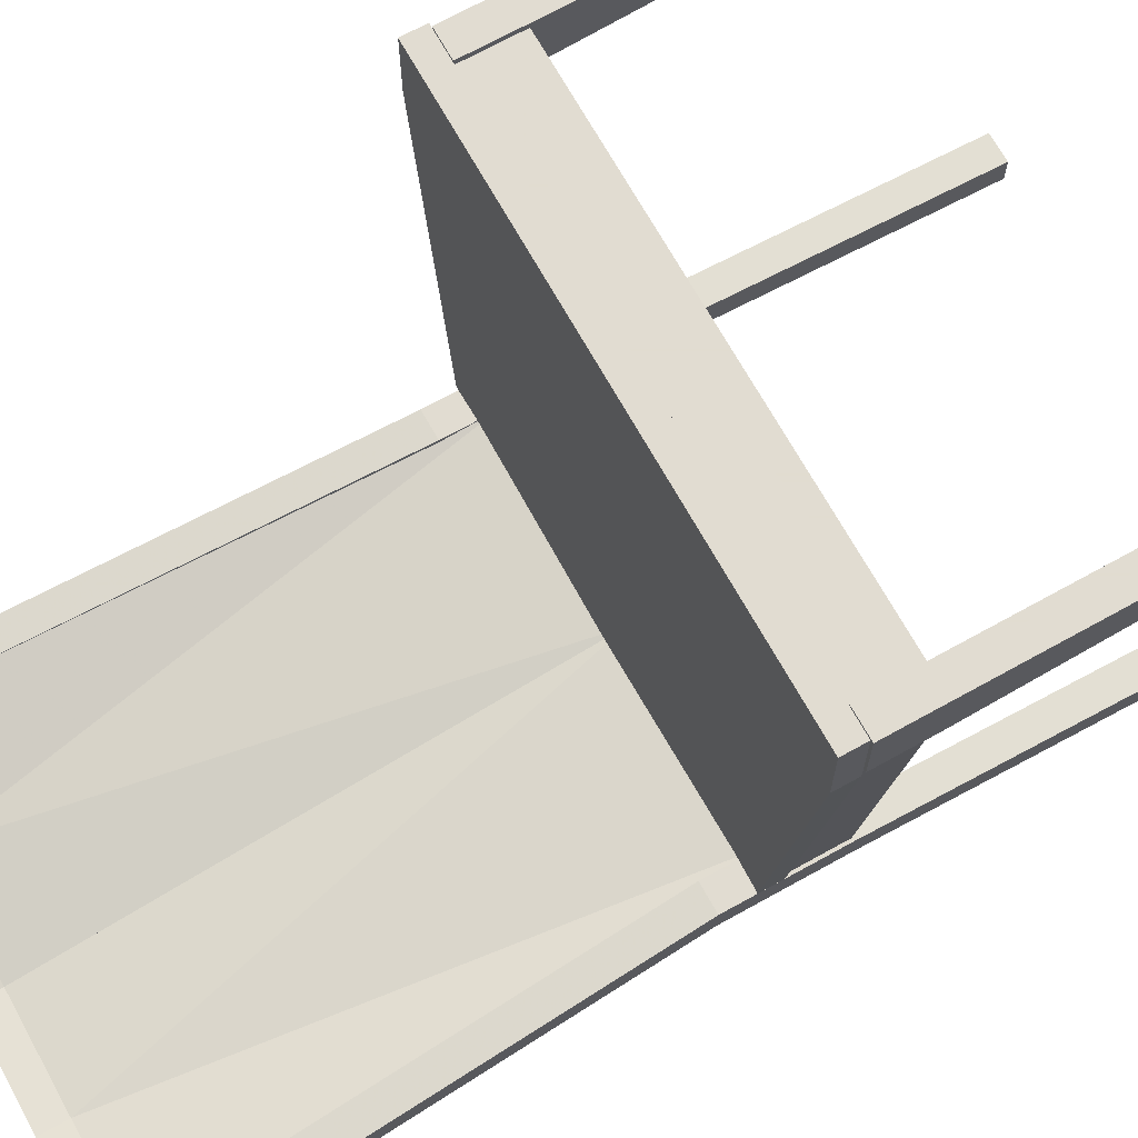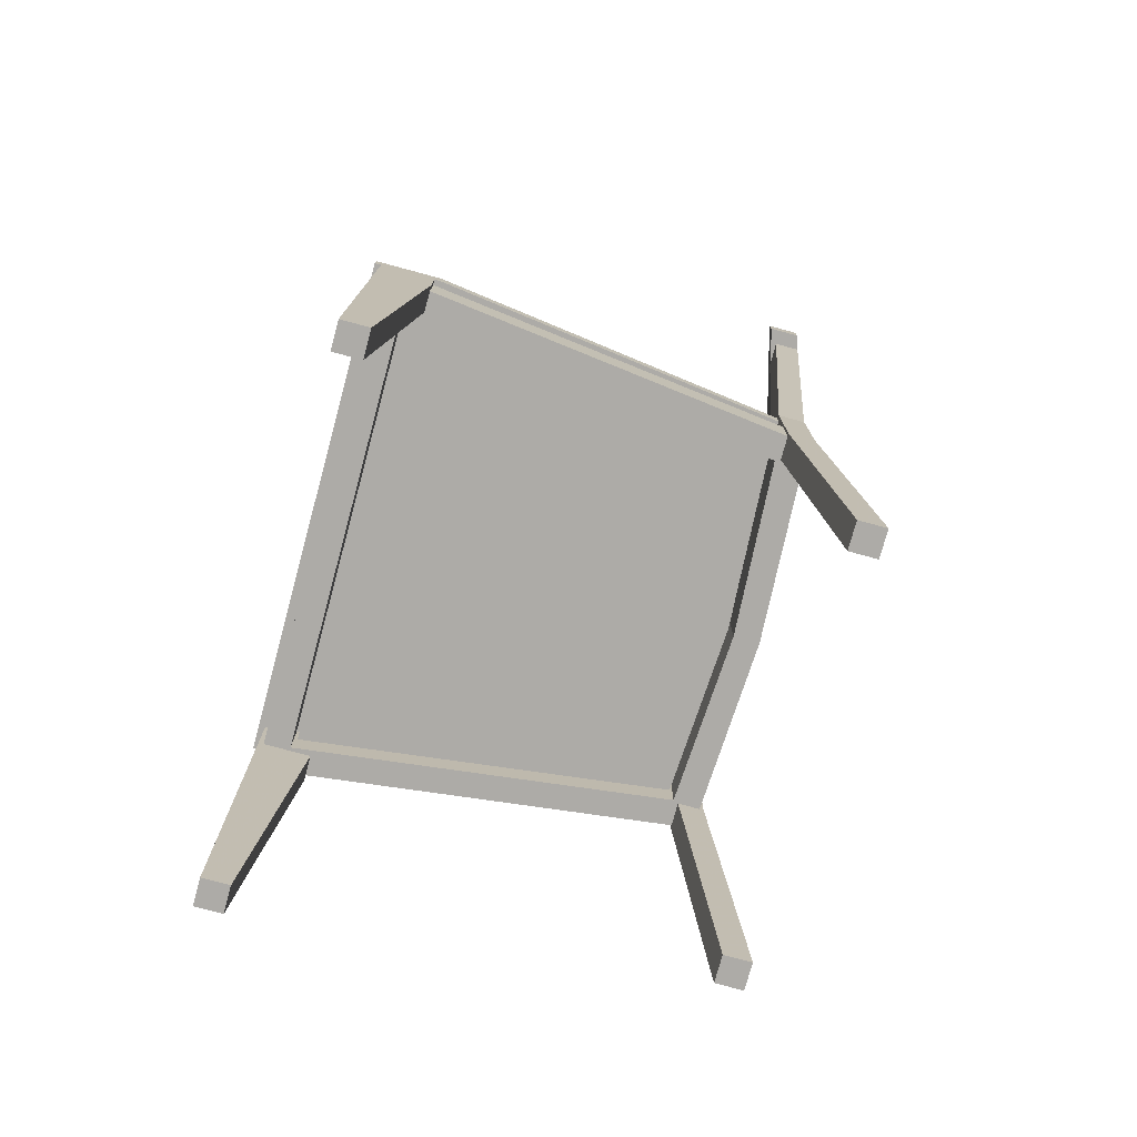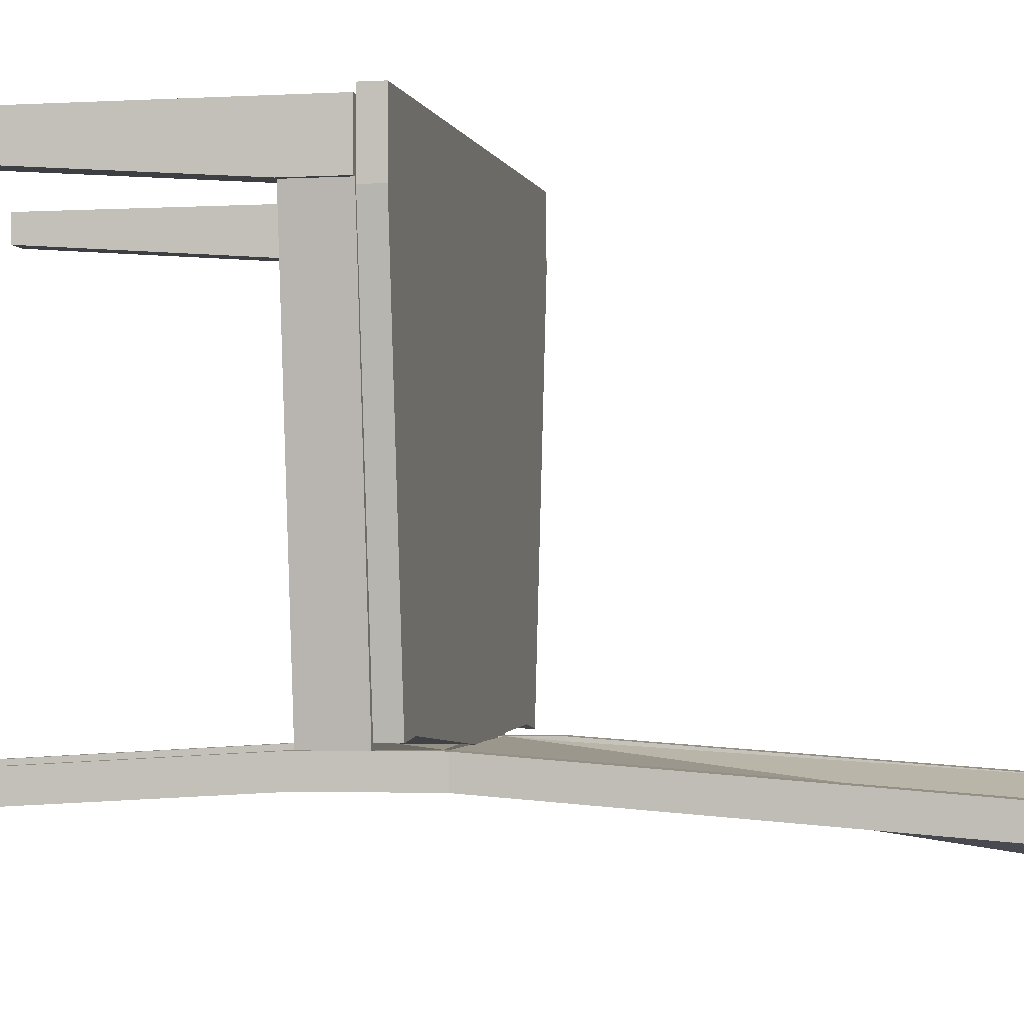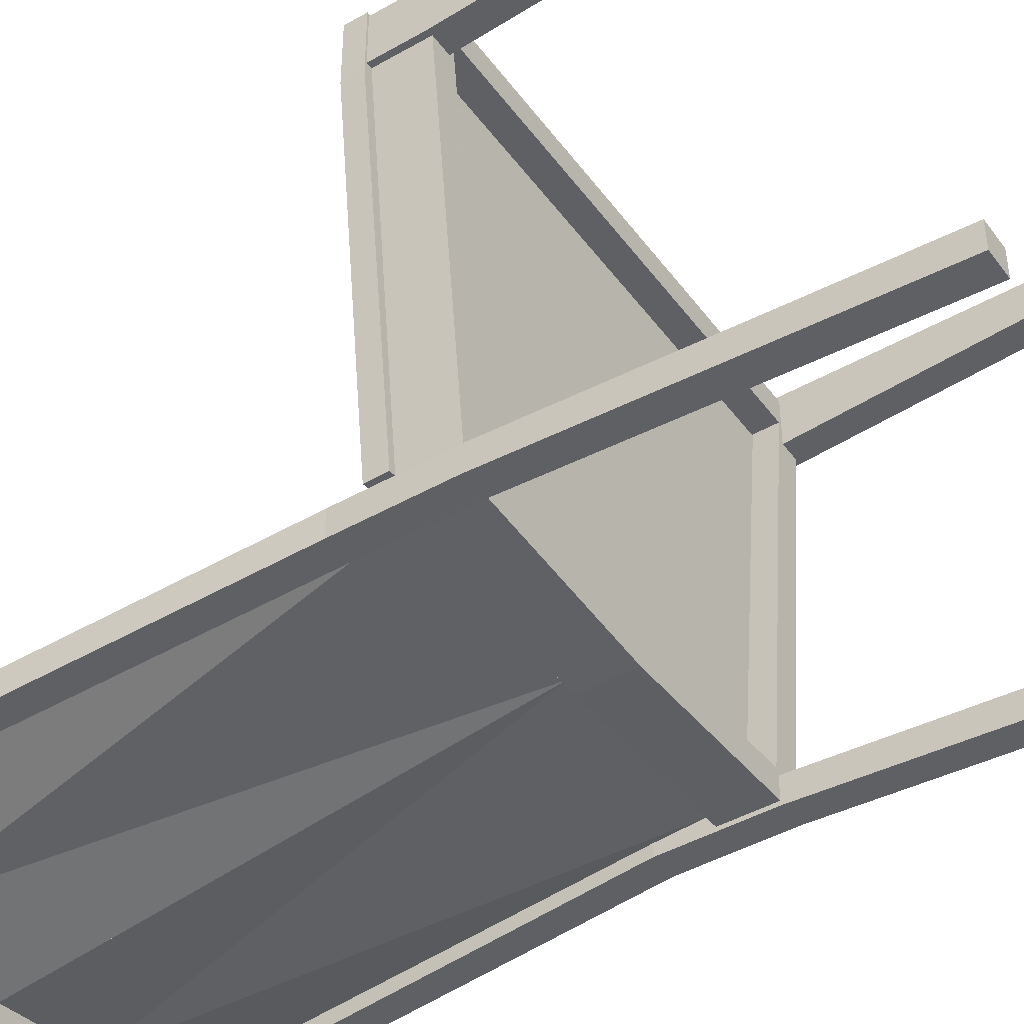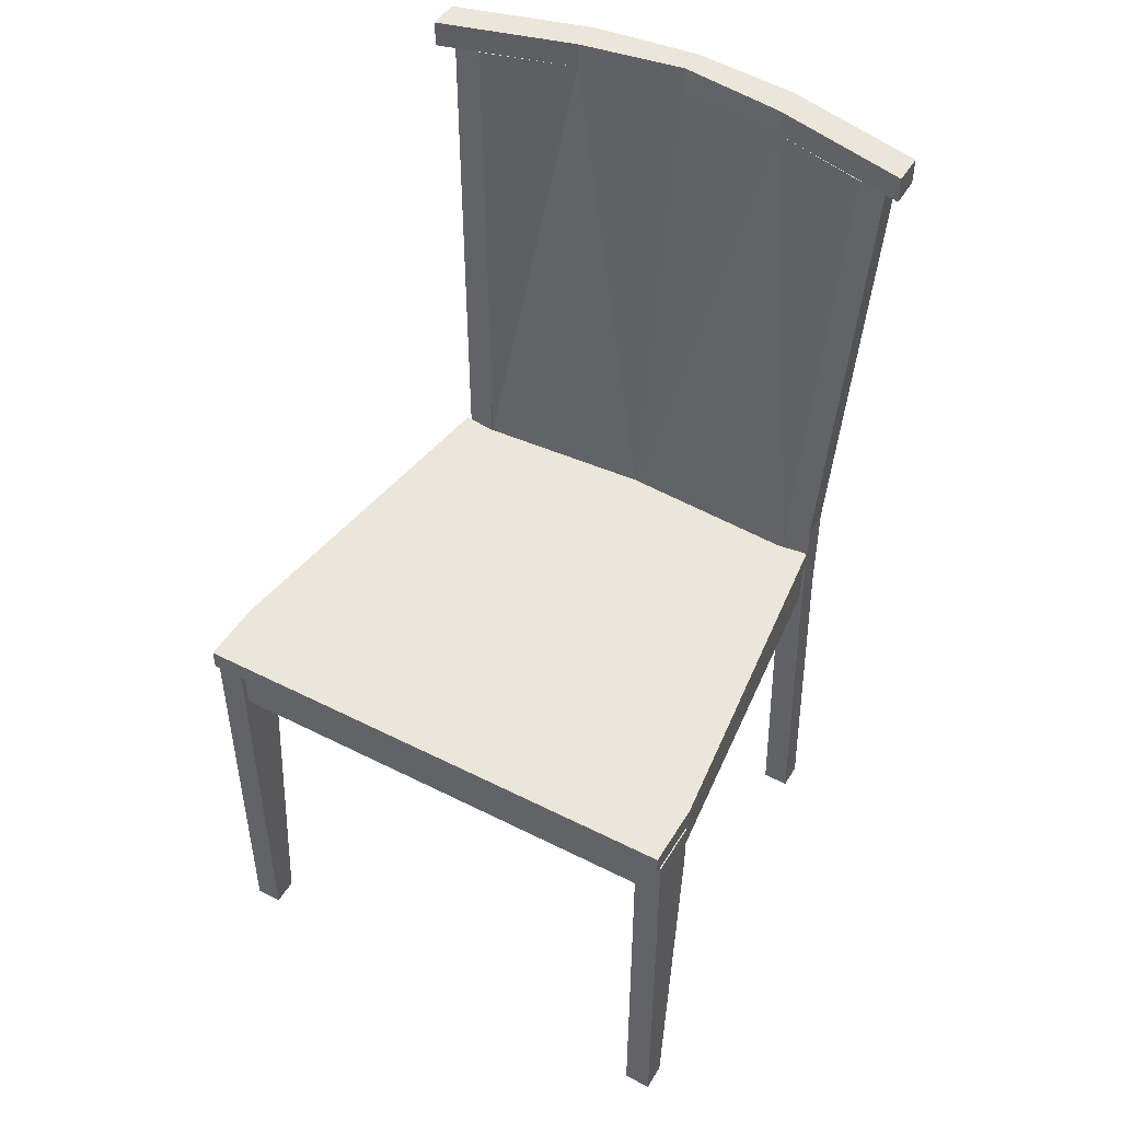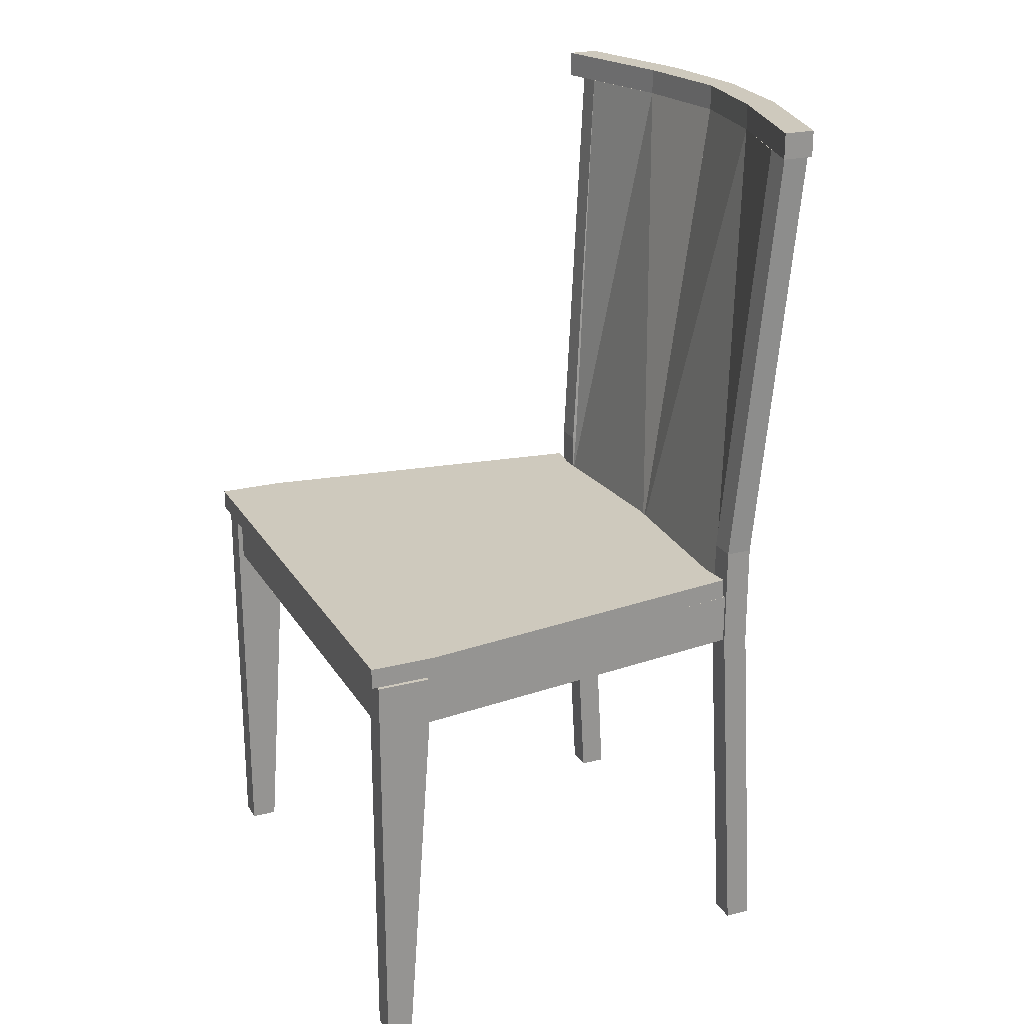
<metadata>
{"format":"obj","ext":"obj","renderer":"f3d","projection":"perspective","resolution":1024,"background":"white","views":[{"elev":69.3,"azim":-119.1,"up":"+Z"},{"elev":-76.4,"azim":74.8,"up":"+Y"},{"elev":-2.5,"azim":102.0,"up":"+Z"},{"elev":-44.1,"azim":-56.2,"up":"+Z"},{"elev":47.7,"azim":29.7,"up":"+Y"},{"elev":22.7,"azim":66.2,"up":"+Y"}]}
</metadata>
<code>
g 3_3
v -1.411 39.08 -19.73
v 15.21 36.16 -18.75
v -1.411 36.16 -19.73
v 15.21 39.08 -18.75
v -1.411 41.02 -19.73
v 15.21 41.02 -18.75
v 19.55 36.16 16.44
v -18.03 36.16 -18.75
v -1.411 36.16 16.44
v -22.38 36.16 16.44
v -18.03 39.08 -18.75
v -18.03 41.02 -18.75
v 22.53 41.02 20.43
v -25.35 41.02 14.28
v -25.35 41.02 20.43
v -21.01 41.02 -19.12
v 18.19 41.02 -19.12
v 22.53 41.02 14.28
v 18.19 39.08 -19.12
v 19.55 39.08 14.64
v -1.411 39.08 16.44
v -21.01 39.08 -19.12
v -25.35 39.08 14.28
v -25.35 39.08 20.43
v 22.53 39.08 20.43
v 22.53 39.08 14.28
v -22.38 39.08 14.64
f 1 2 3
f 2 1 4
f 5 4 1
f 4 5 6
f 4 7 2
f 8 1 3
f 1 8 11
f 12 1 11
f 1 12 5
f 6 19 4
f 19 6 17
f 4 20 7
f 21 9 7
f 21 10 9
f 8 10 11
f 16 11 22
f 11 16 12
f 16 23 14
f 23 16 22
f 14 24 15
f 24 14 23
f 13 24 25
f 24 13 15
f 26 13 25
f 13 26 18
f 19 18 26
f 18 19 17
f 22 27 23
f 27 22 11
f 19 20 4
f 20 19 26
f 23 25 24
f 25 23 27
f 25 27 21
f 25 21 20
f 25 20 26
f 21 7 20
f 27 10 21
f 11 10 27
f 14 15 13 18 17 6 5 12 16
f 9 10 8 3 2 7
g 2_2
v 15.59 39.34 -20.6
v 17.59 84.57 -22.59
v 15.59 39.34 -19.6
v 17.59 84.57 -23.59
v 17.59 84.57 -22.67
v 8.589 84.57 -25.08
v -1.411 39.34 -21.09
v -1.411 39.34 -20.1
v 8.589 84.57 -26.08
v -18.41 39.34 -19.6
v -18.41 39.34 -20.6
v -1.411 84.57 -26.58
v -1.411 84.57 -27.58
v -20.41 84.57 -22.59
v -20.41 84.57 -23.59
v -20.41 84.57 -22.67
v -11.41 84.57 -25.08
v -11.41 84.57 -26.08
f 28 29 30
f 29 28 31
f 29 31 32
f 32 33 29
f 29 33 30
f 30 34 35
f 34 30 28
f 31 28 36
f 33 35 30
f 36 28 34
f 37 34 38
f 34 37 35
f 34 39 35
f 39 34 40
f 33 39 35
f 36 34 40
f 41 38 37
f 38 41 42
f 42 41 43
f 44 37 35
f 45 34 38
f 39 44 35
f 40 34 45
f 44 43 41
f 45 38 42
f 44 41 37
g 1_1
v 21.59 84.57 -24.59
v 21.59 87 -21.59
v 21.59 84.57 -21.59
v 21.59 87 -24.59
v -11.41 87 -25.08
v -24.41 87 -24.59
v -24.41 87 -21.59
v -11.41 87 -28.08
v -1.411 87 -26.58
v -1.411 87 -29.07
v 8.589 87 -25.08
v 8.589 87 -28.08
v 17.87 84.57 -22.59
v 17.59 84.57 -22.67
v 8.589 84.57 -25.08
v 20.09 84.57 -22.59
v 20.09 84.57 -24.99
v 19.73 84.57 -25.08
v 8.589 84.57 -28.08
v -1.411 84.57 -29.07
v -11.41 84.57 -28.08
v -22.91 84.57 -24.99
v -24.41 84.57 -24.59
v -22.55 84.57 -25.08
v -24.41 84.57 -21.59
v -20.41 84.57 -22.67
v -11.41 84.57 -25.08
v -20.7 84.57 -22.59
v -1.411 84.57 -26.58
v 8.589 84.57 -26.08
v -1.411 84.57 -27.58
v 17.59 84.57 -23.59
v 17.59 84.57 -22.59
v 17.59 84.57 -25.08
v 15.59 43.74 -19.6
v 18.09 43.74 -19.6
v 18.09 43.74 -22.09
v 20.09 84.57 -25.08
v -20.41 84.57 -25.08
v -11.41 84.57 -26.08
v -20.41 84.57 -23.59
v -22.91 84.57 -22.59
v -22.91 84.57 -25.08
v -20.41 84.57 -22.59
v 15.59 43.74 -22.09
v 17.83 34.02 -19.6
v 18.09 34.02 -19.6
v 15.59 34.02 -19.6
v 15.59 39.34 -19.6
v 18.09 -6.5e-05 -24.09
v 18.09 34.02 -22.09
v 18.09 -6.5e-05 -21.59
v -18.41 43.74 -22.09
v -18.41 43.74 -19.6
v -20.91 43.74 -22.09
v -20.91 43.74 -19.6
v 15.59 -6.5e-05 -21.59
v 15.59 34.02 -22.09
v 15.59 -6.5e-05 -24.09
v 17.59 34.02 -21.59
v 15.59 34.02 -21.7
v -1.411 34.02 -22.59
v -18.41 34.02 -19.6
v -18.41 34.02 -21.7
v -18.2 34.02 -19.1
v -1.411 34.02 -20.1
v 15.38 34.02 -19.1
v 19.77 34.02 16.81
v 22.04 34.02 14.81
v -25.41 34.02 19.3
v -22.59 34.02 16.81
v 22.59 34.02 19.3
v -24.86 34.02 14.81
v -1.411 34.02 16.81
v -20.65 34.02 -19.6
v -18.41 -6.5e-05 -24.09
v -18.41 34.02 -22.09
v -18.41 -6.5e-05 -21.59
v -18.41 39.34 -19.6
v -20.91 34.02 -22.09
v -20.91 34.02 -19.6
v -20.91 -6.5e-05 -21.59
v -20.91 -6.5e-05 -24.09
v -1.411 38.88 -22.59
v 17.59 38.88 -21.59
v 22.59 38.88 19.3
v 22.04 38.88 14.81
v -20.41 38.88 -21.59
v -20.41 34.02 -21.59
v 20.09 38.88 19.3
v -22.91 38.88 19.3
v -1.411 38.88 19.3
v -25.41 38.88 19.3
v -24.86 38.88 14.81
v -22.59 38.88 16.81
v -1.411 38.88 16.81
v 19.77 38.88 16.81
v -18.2 38.88 -19.1
v -1.411 38.88 -20.1
v 15.38 38.88 -19.1
v 20.09 38.88 14.81
v 22.59 38.88 14.81
v 20.09 38.88 19.8
v 22.59 38.88 19.8
v -22.91 38.88 19.8
v -25.41 38.88 19.8
v -22.91 38.88 14.81
v -25.41 38.88 14.81
v 20.09 34.02 14.81
v 22.59 34.02 14.81
v 20.09 -7.1e-05 17.3
v 20.09 -7.2e-05 19.8
v 22.59 -7.1e-05 17.3
v 22.59 -7.2e-05 19.8
v -25.41 -7.2e-05 19.8
v -25.41 -7.1e-05 17.3
v -25.41 34.02 14.81
v -22.91 -7.1e-05 17.3
v -22.91 -7.2e-05 19.8
v -22.91 34.02 14.81
f 46 47 48
f 47 46 49
f 50 51 52
f 51 50 53
f 53 50 54
f 53 54 55
f 55 54 56
f 55 56 57
f 57 56 47
f 57 47 49
f 47 58 48
f 58 47 59
f 59 47 60
f 60 47 56
f 46 61 62
f 61 48 58
f 48 61 46
f 57 63 64
f 63 57 62
f 62 57 46
f 46 57 49
f 55 64 65
f 64 55 57
f 53 65 66
f 65 53 55
f 51 67 68
f 67 51 69
f 69 51 66
f 66 51 53
f 51 70 52
f 70 51 68
f 50 71 72
f 71 50 73
f 73 50 70
f 70 50 52
f 54 72 74
f 72 54 50
f 56 74 60
f 74 56 54
f 75 74 76
f 74 75 60
f 60 75 77
f 60 77 59
f 58 59 78
f 63 77 79
f 77 63 59
f 59 63 58
f 58 63 61
f 61 63 62
f 61 80 81
f 80 61 78
f 78 61 58
f 82 61 81
f 61 82 83
f 61 83 62
f 83 63 62
f 66 84 69
f 84 85 86
f 85 84 66
f 85 66 65
f 85 65 76
f 76 65 64
f 76 64 75
f 75 64 63
f 75 63 79
f 77 75 79
f 67 73 87
f 73 67 69
f 73 69 84
f 73 84 86
f 71 73 86
f 69 88 67
f 67 70 68
f 70 67 87
f 73 70 87
f 85 71 86
f 71 85 72
f 72 85 76
f 72 76 74
f 89 71 73
f 78 90 80
f 90 78 79
f 79 78 59
f 79 59 77
f 79 82 90
f 82 79 83
f 83 79 63
f 81 90 80
f 90 81 82
f 81 91 92
f 91 81 93
f 93 81 94
f 94 81 80
f 95 96 97
f 97 81 92
f 81 97 82
f 82 97 96
f 98 89 99
f 89 98 84
f 89 84 71
f 71 84 86
f 88 98 100
f 98 88 84
f 84 88 69
f 89 101 99
f 101 89 87
f 87 89 73
f 87 100 101
f 100 87 88
f 88 87 67
f 90 94 80
f 94 90 93
f 93 90 102
f 102 90 103
f 102 103 104
f 90 96 103
f 96 90 82
f 92 102 97
f 102 92 93
f 93 92 91
f 105 93 106
f 93 105 91
f 107 108 109
f 108 107 110
f 110 107 111
f 111 107 106
f 111 106 112
f 112 106 93
f 112 93 113
f 113 93 91
f 113 91 114
f 115 116 117
f 116 115 118
f 117 116 119
f 117 119 113
f 117 113 114
f 120 116 118
f 116 120 110
f 110 120 108
f 103 95 104
f 95 103 96
f 95 102 104
f 102 95 97
f 99 100 101
f 100 99 98
f 121 122 123
f 123 124 108
f 124 123 99
f 99 123 98
f 98 123 122
f 100 122 125
f 122 100 98
f 124 120 108
f 120 124 126
f 126 124 101
f 101 124 99
f 100 126 101
f 126 100 127
f 127 100 125
f 127 125 128
f 129 106 107
f 106 129 105
f 105 129 130
f 114 131 117
f 131 114 132
f 132 114 91
f 132 91 130
f 130 91 105
f 133 109 134
f 109 129 107
f 129 109 133
f 131 115 117
f 115 131 135
f 115 135 136
f 137 136 135
f 138 115 136
f 139 115 138
f 115 139 118
f 118 139 120
f 120 139 133
f 120 133 134
f 108 127 123
f 127 108 126
f 126 108 120
f 134 108 120
f 108 134 109
f 121 127 128
f 127 121 123
f 125 121 128
f 121 125 122
f 137 140 136
f 140 137 141
f 135 141 137
f 141 135 142
f 136 139 138
f 139 136 133
f 133 136 140
f 133 140 143
f 133 143 129
f 129 143 144
f 129 144 145
f 129 145 130
f 130 145 142
f 130 142 132
f 132 142 135
f 132 135 131
f 132 135 146
f 131 132 147
f 131 148 135
f 148 131 149
f 138 150 151
f 150 138 136
f 136 139 152
f 139 138 153
f 111 143 110
f 143 111 144
f 145 111 112
f 111 145 144
f 145 113 142
f 113 145 112
f 119 142 113
f 142 119 141
f 140 119 116
f 119 140 141
f 110 140 116
f 140 110 143
f 146 114 154
f 114 146 155
f 155 146 147
f 147 146 132
f 148 156 157
f 156 148 135
f 156 135 146
f 156 146 154
f 158 149 159
f 149 158 131
f 131 158 147
f 147 158 155
f 149 157 159
f 157 149 148
f 138 160 151
f 160 138 161
f 161 138 153
f 161 153 162
f 163 150 164
f 150 163 136
f 136 163 152
f 152 163 165
f 150 160 164
f 160 150 151
f 153 118 162
f 118 153 165
f 165 153 152
f 152 153 139
f 154 158 156
f 158 154 155
f 155 154 114
f 158 157 156
f 157 158 159
f 162 163 161
f 163 162 165
f 165 162 118
f 163 160 161
f 160 163 164

</code>
